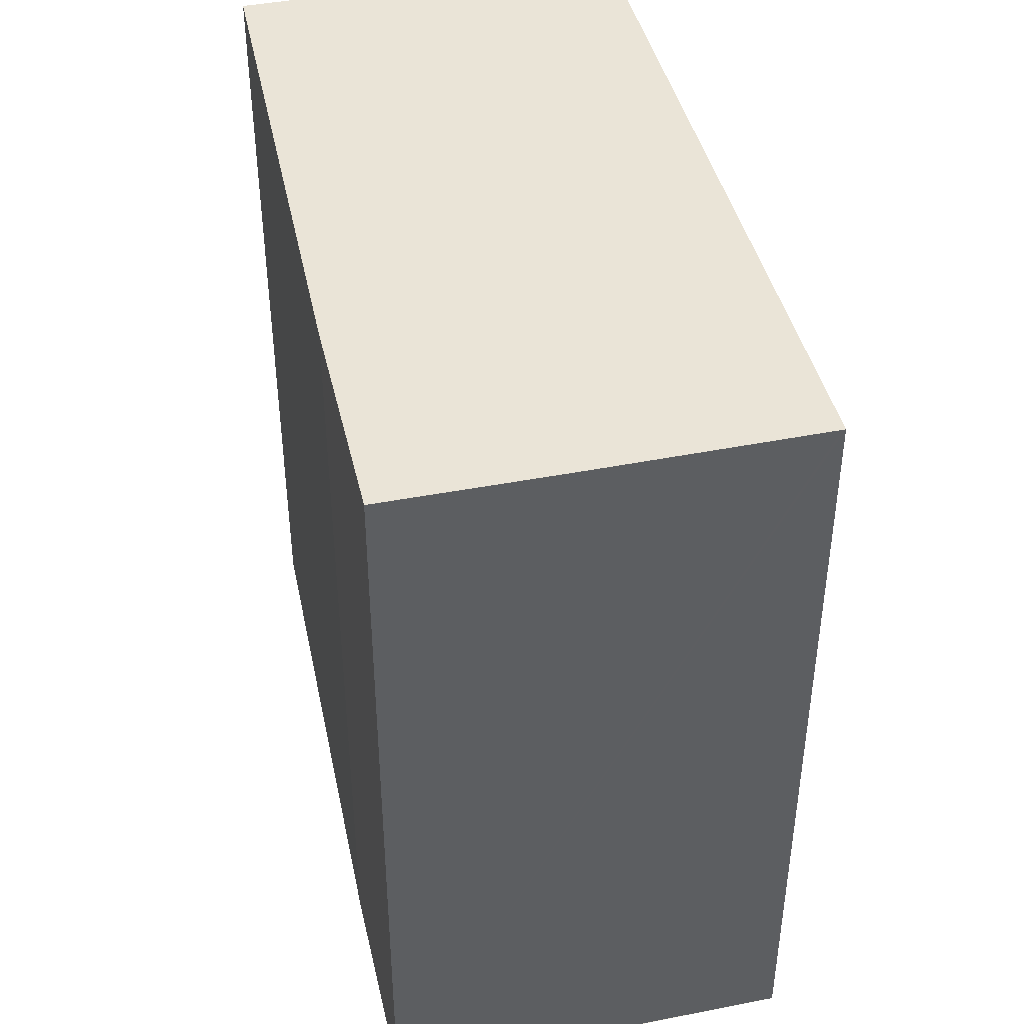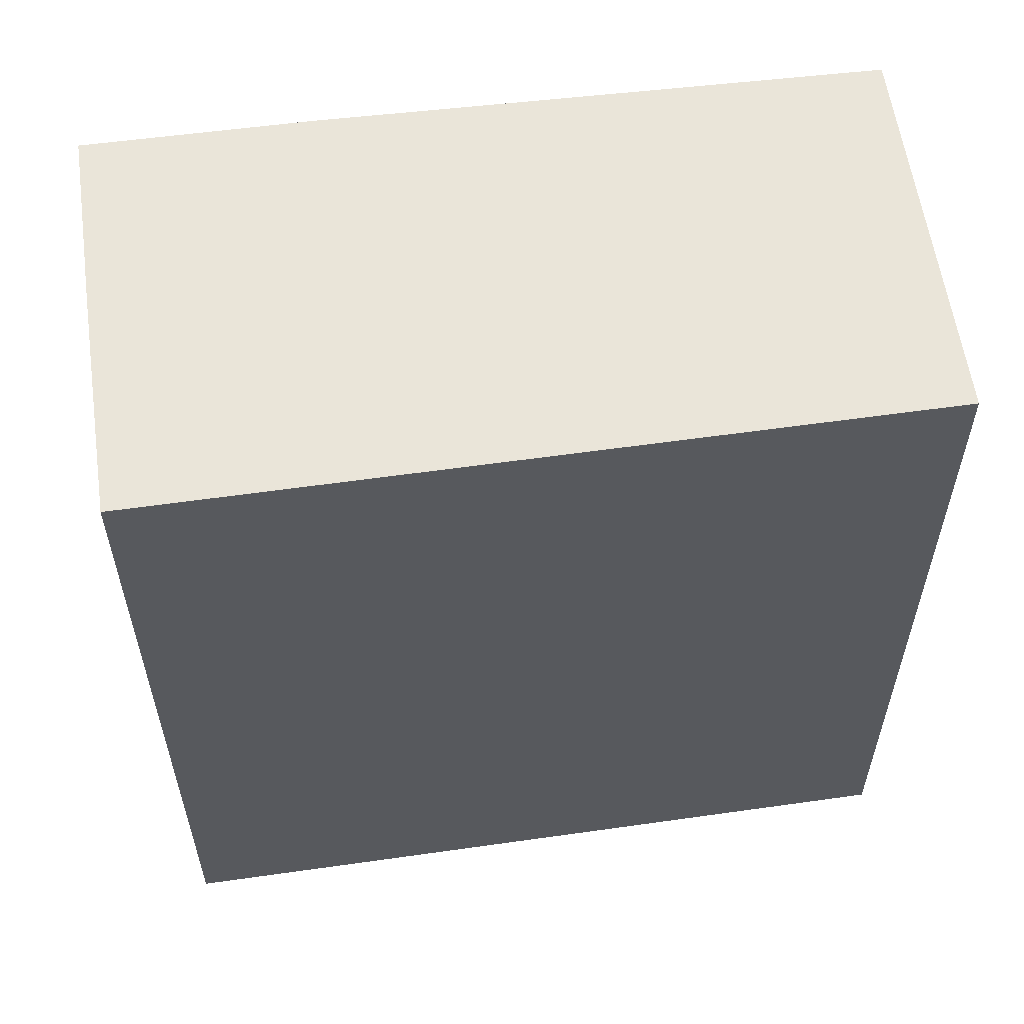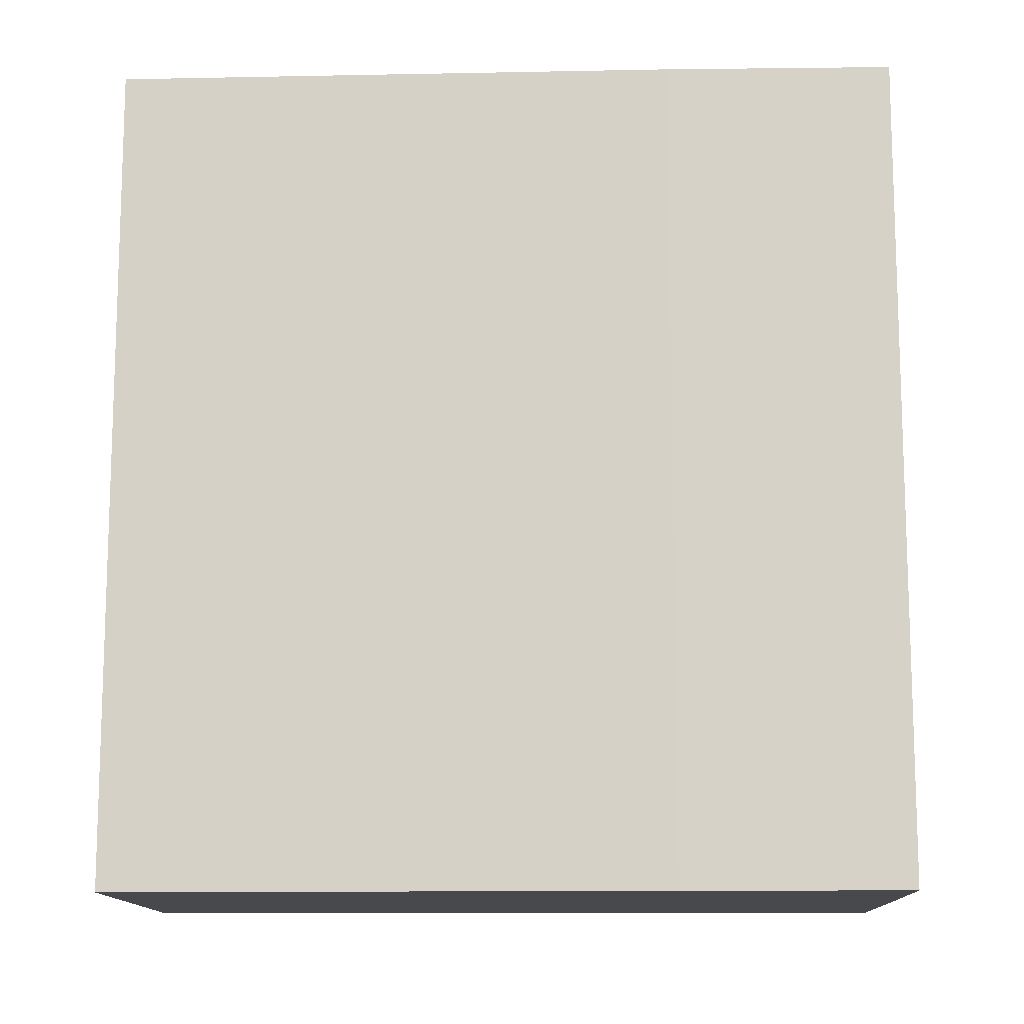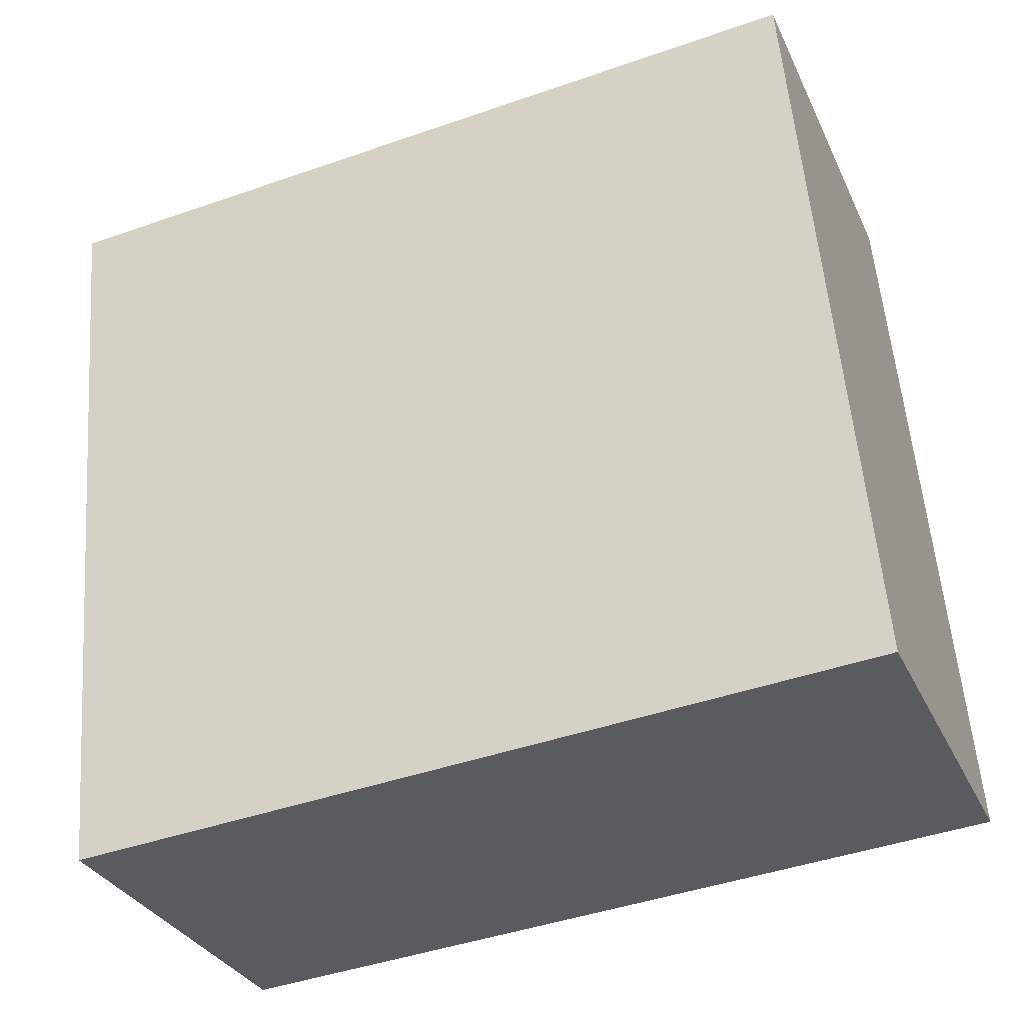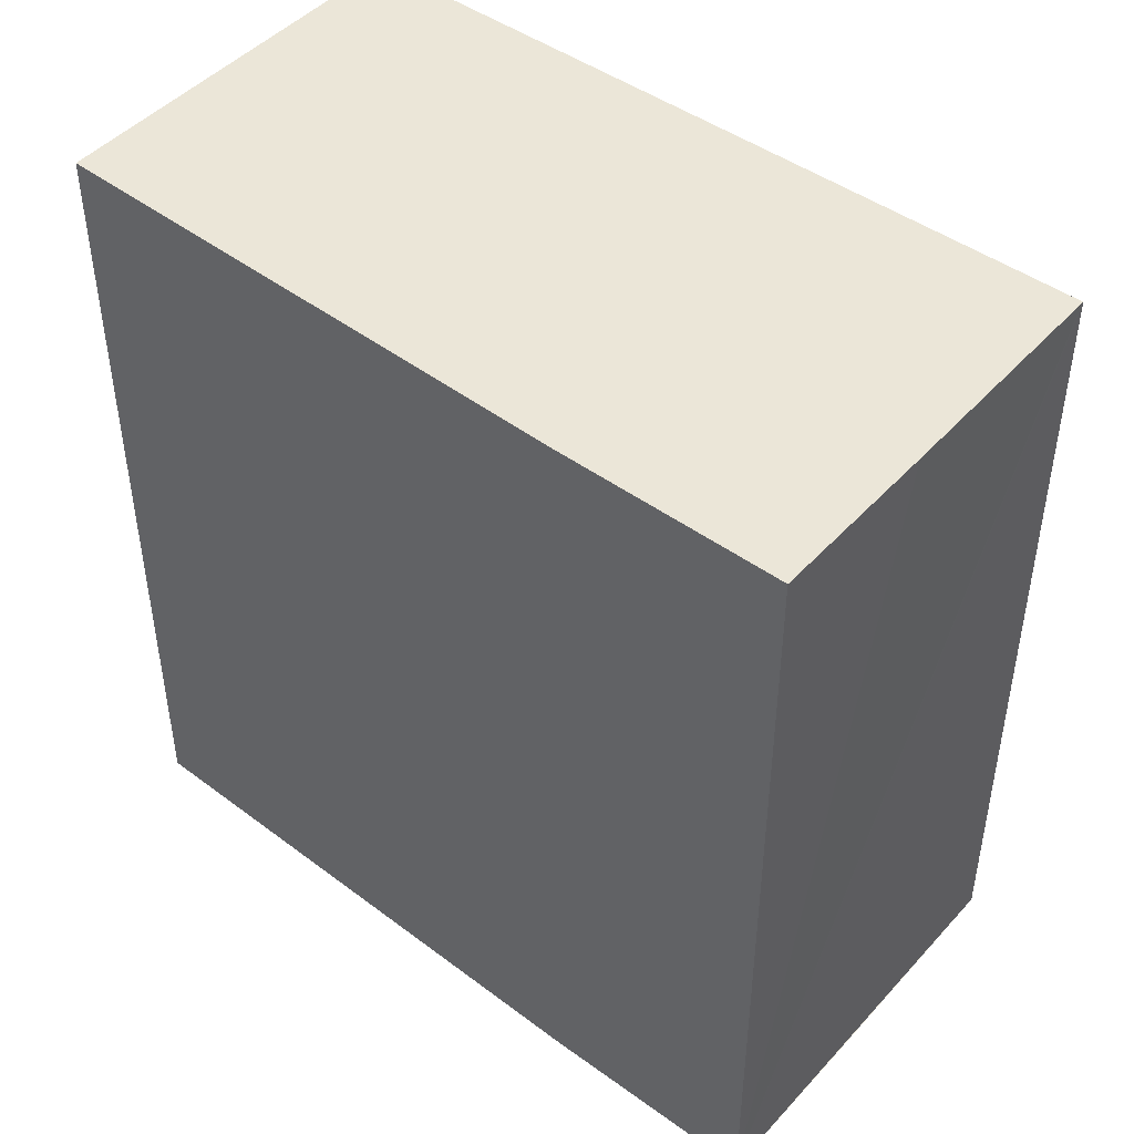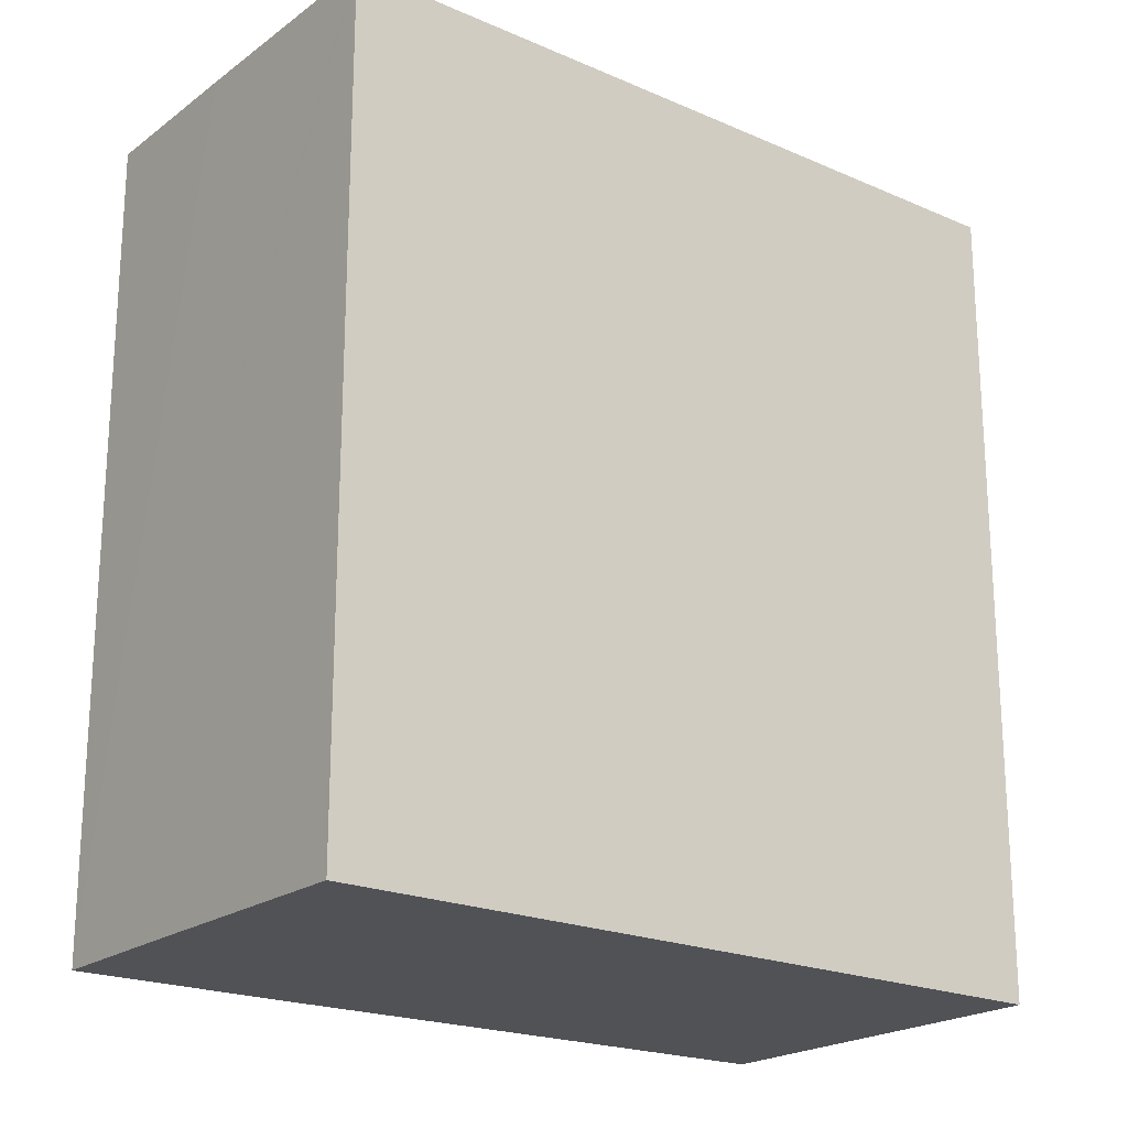
<metadata>
{"format":"obj","ext":"obj","renderer":"f3d","projection":"perspective","resolution":1024,"background":"white","views":[{"elev":43.6,"azim":-0.9,"up":"+Y"},{"elev":58.5,"azim":94.0,"up":"+Y"},{"elev":-12.5,"azim":-76.6,"up":"+Y"},{"elev":-44.2,"azim":112.2,"up":"+Z"},{"elev":46.4,"azim":-38.5,"up":"+Y"},{"elev":-21.0,"azim":64.3,"up":"+Y"}]}
</metadata>
<code>
v  11.38 17.91 11.76
v  11.96 17.91 14.72
v  12.03 17.91 14.71
v  3.248 17.91 16.59
v  2.241 17.91 11.81
v  8.411 17.91 -1.771
v  0 17.91 1.096e-15
v  4.477 17.91 16.34
v  6.934 17.91 15.82
v  0 0 0
v  2.241 -7.232e-16 11.81
v  3.248 -1.016e-15 16.59
v  11.96 -9.016e-16 14.72
v  12.03 -9.007e-16 14.71
v  4.477 -1e-15 16.34
v  6.934 -9.686e-16 15.82
v  8.411 1.084e-16 -1.771
v  11.38 -7.2e-16 11.76
g defaultobject
f 1 2 3
f 2 1 4
f 4 1 5
f 5 1 6
f 5 6 7
f 2 8 9
f 8 2 4
f 10 5 7
f 5 10 11
f 11 4 5
f 4 11 12
f 12 8 4
f 8 12 9
f 9 12 2
f 2 12 3
f 3 12 13
f 3 13 14
f 13 12 15
f 13 15 16
f 14 1 3
f 1 14 6
f 6 14 17
f 17 14 18
f 17 7 6
f 7 17 10
f 17 11 10
f 11 17 12
f 12 17 15
f 15 17 16
f 16 17 13
f 13 17 18
f 13 18 14

</code>
